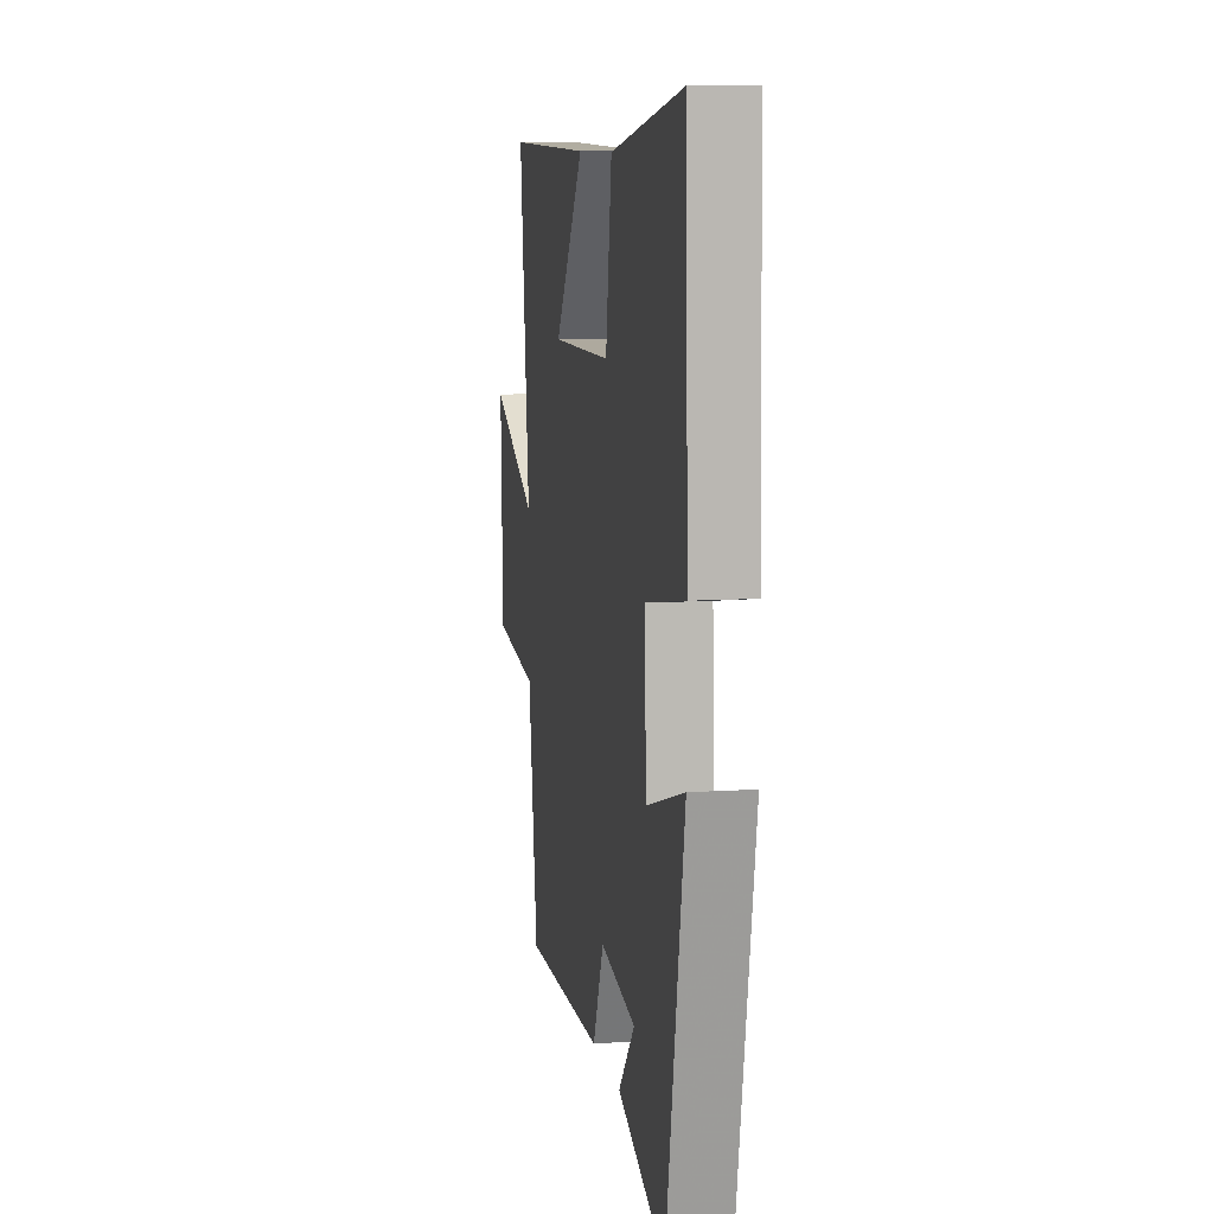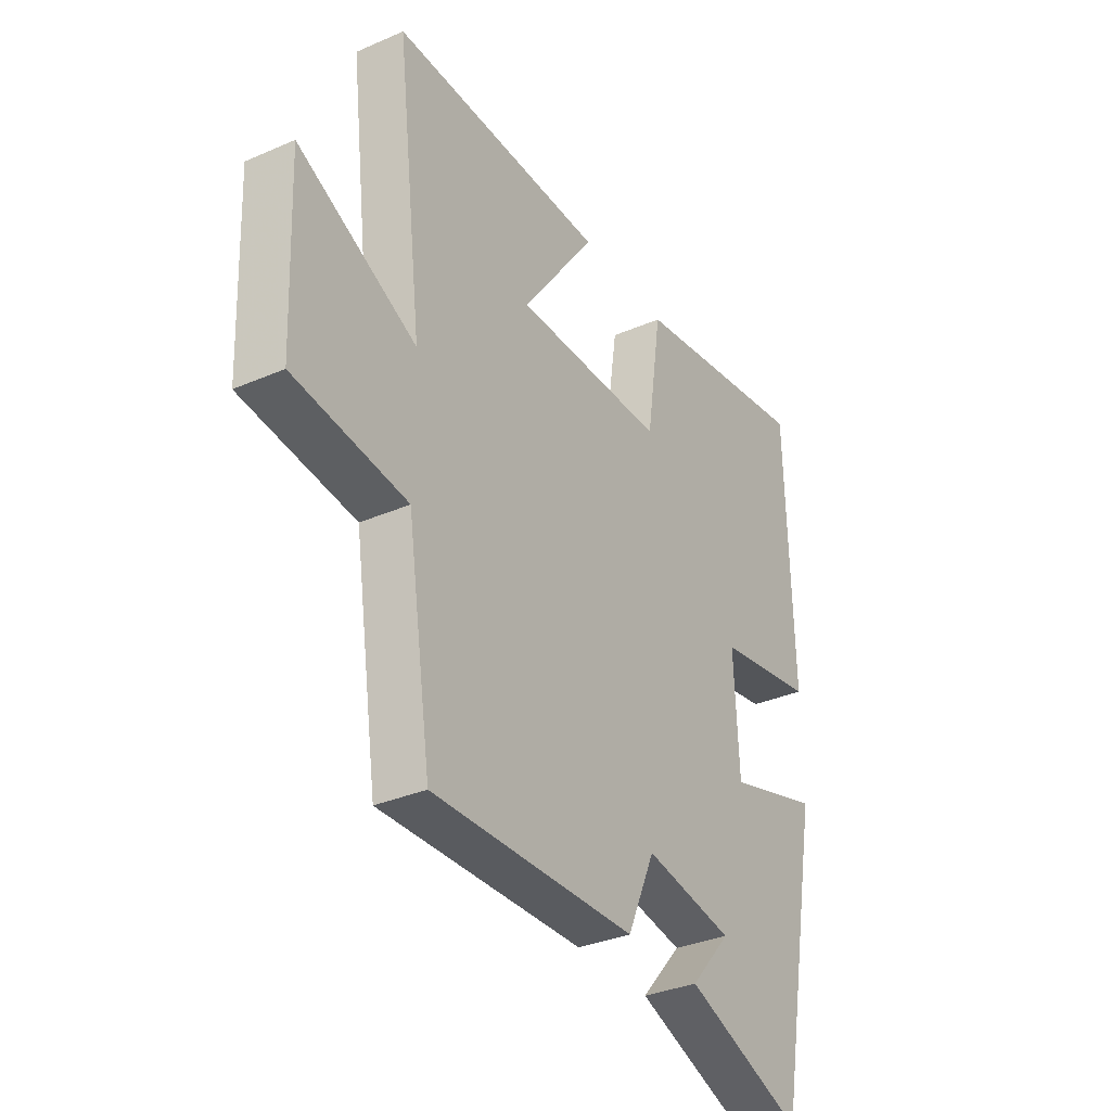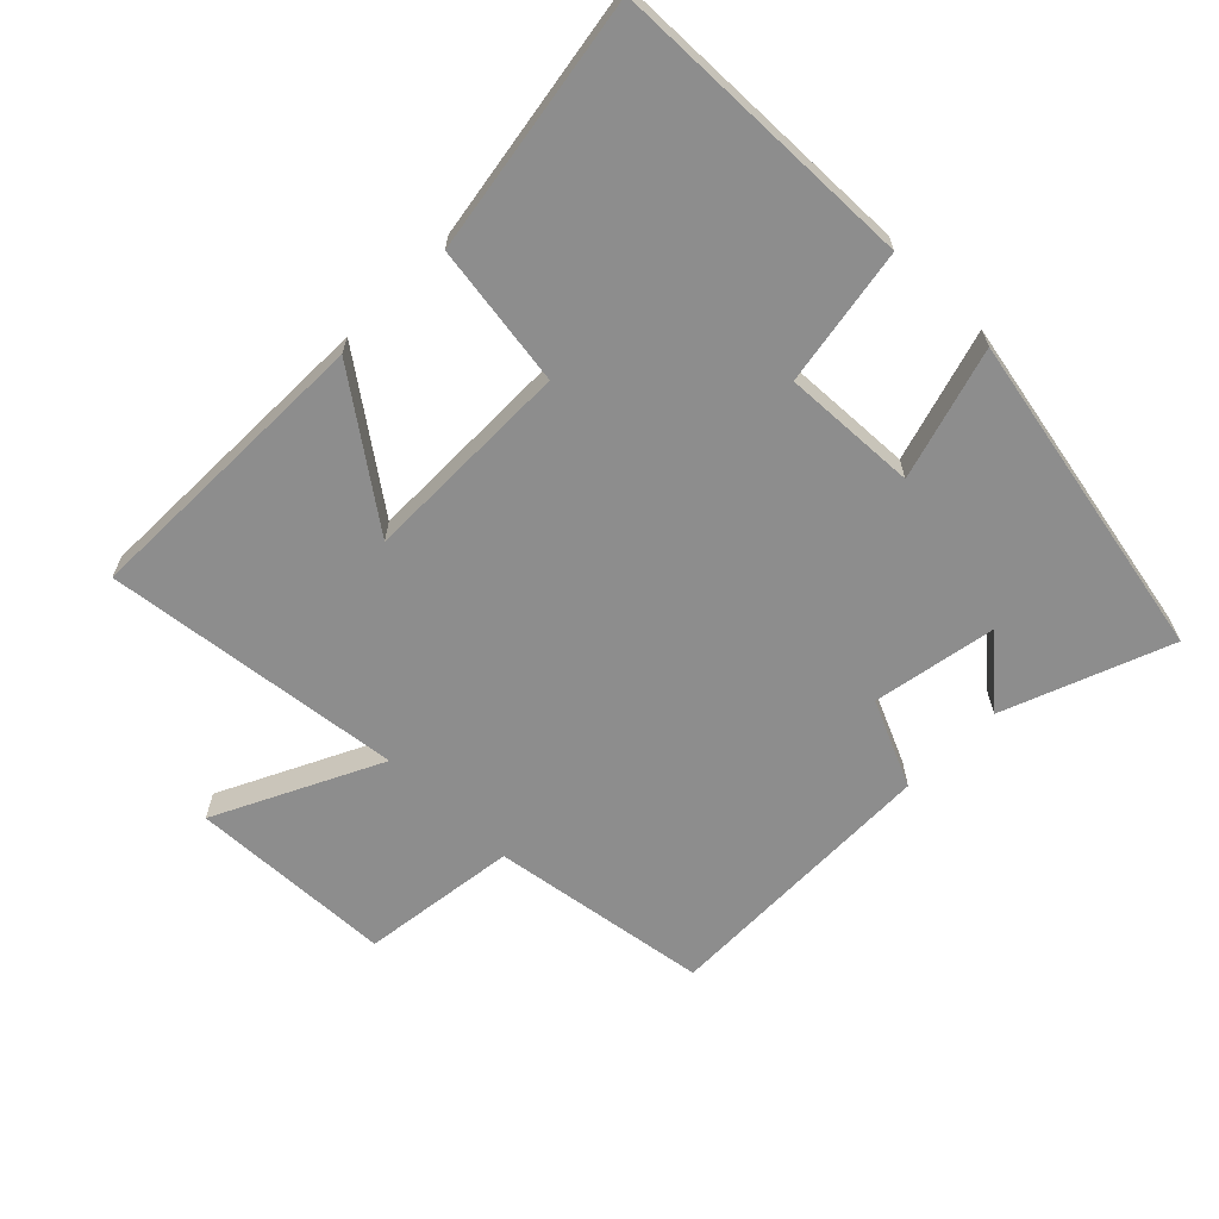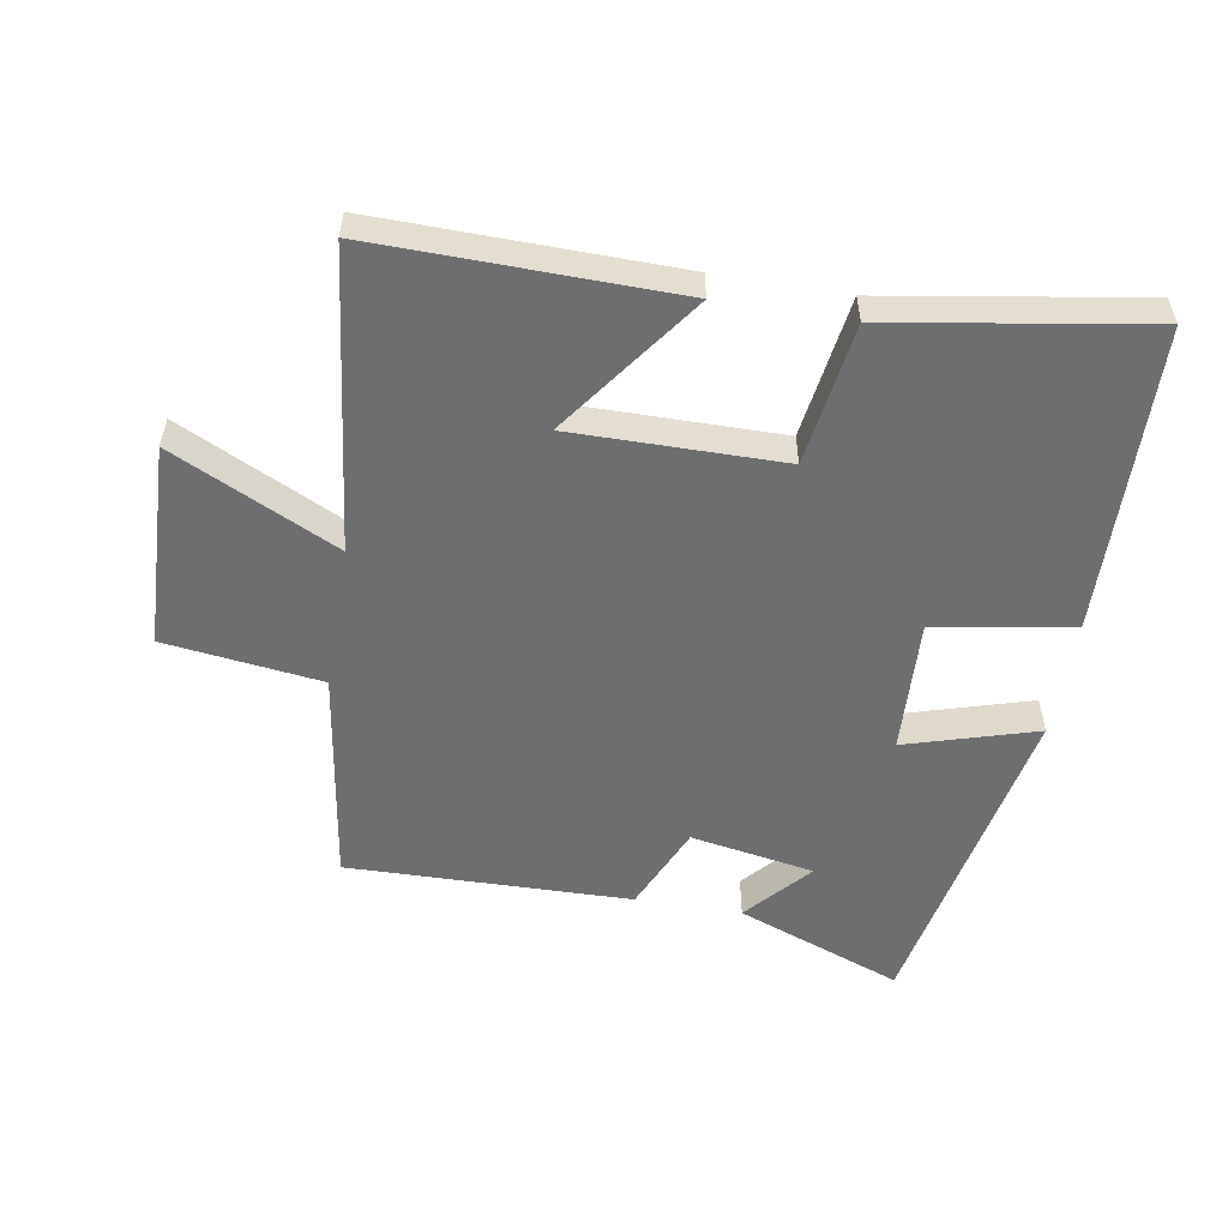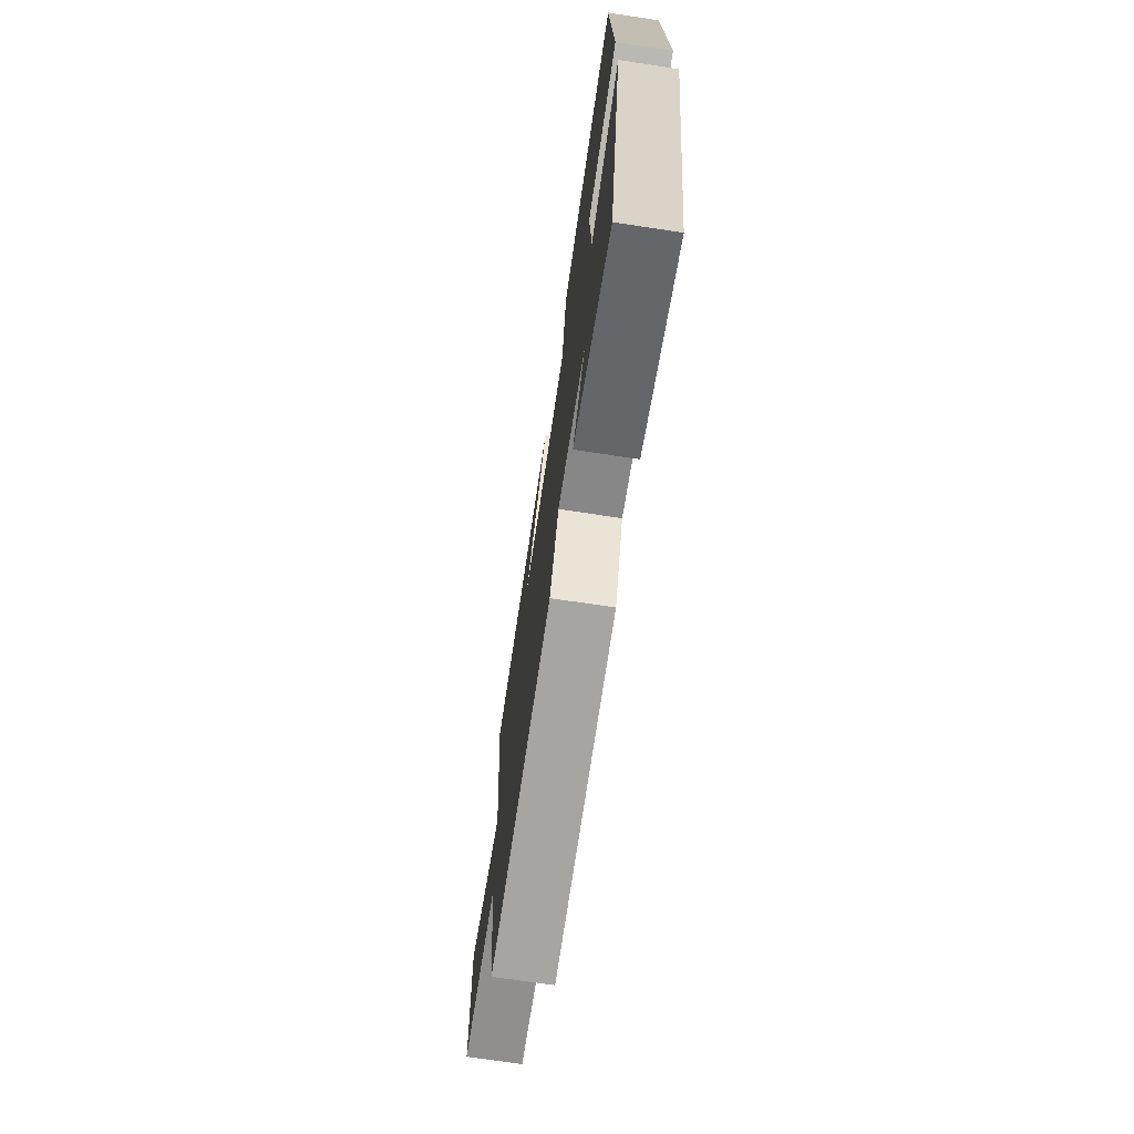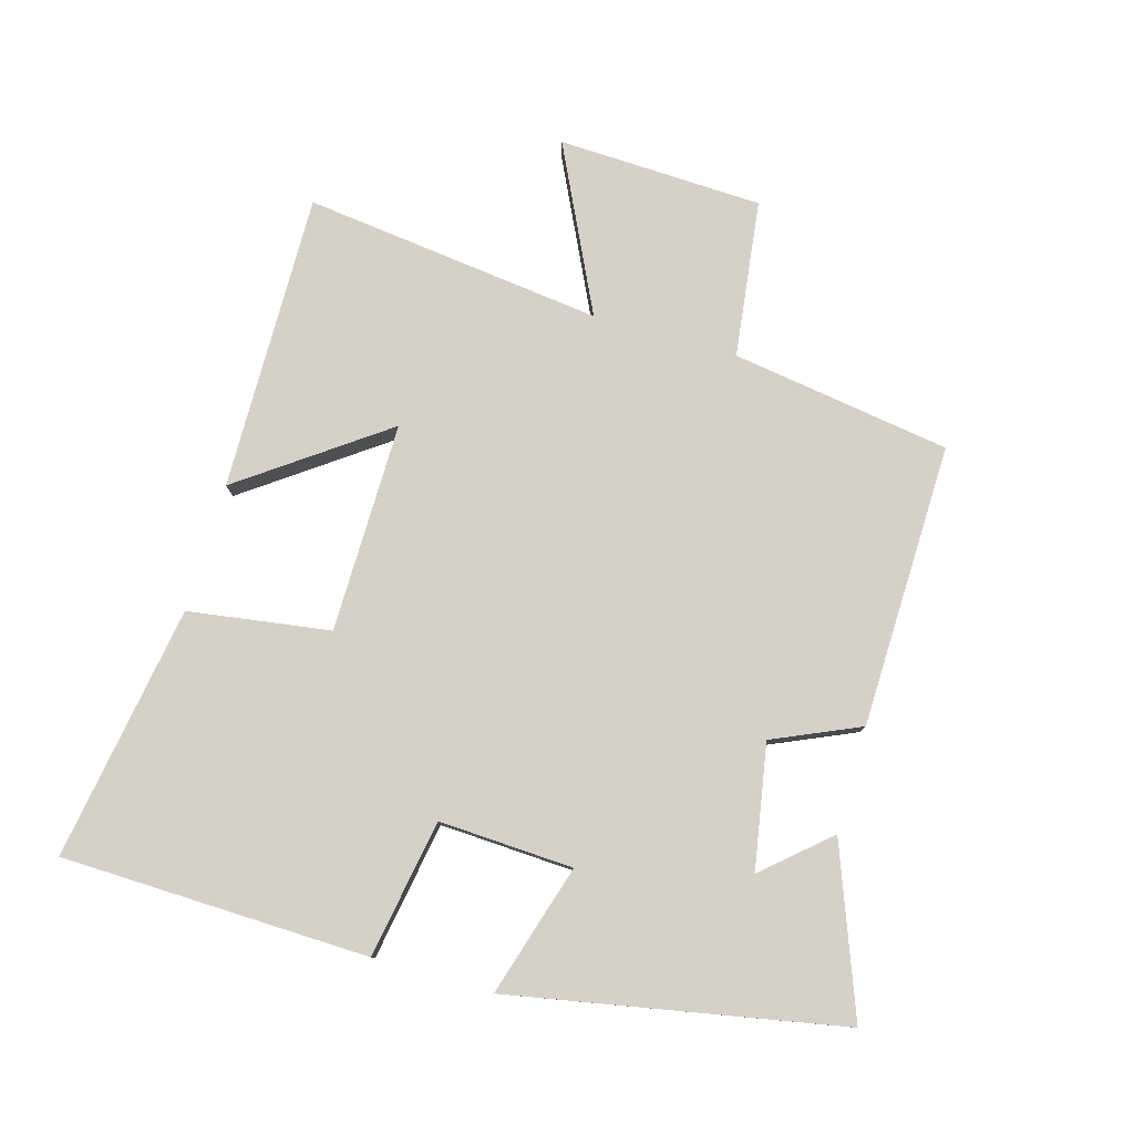
<metadata>
{"format":"obj","ext":"obj","renderer":"f3d","projection":"perspective","resolution":1024,"background":"white","views":[{"elev":9.4,"azim":80.0,"up":"+Z"},{"elev":-33.5,"azim":-59.2,"up":"+Z"},{"elev":-64.6,"azim":45.3,"up":"+Y"},{"elev":-54.3,"azim":-9.6,"up":"+Y"},{"elev":-72.7,"azim":81.5,"up":"+Z"},{"elev":78.9,"azim":106.1,"up":"+Y"}]}
</metadata>
<code>
v -0.555 0.07 0.508
v -0.098 0.07 0.5
v -0.256 0.07 0.281
v 0.066 0.07 0.283
v 0.098 0.07 0.5
v 0.488 0.07 0.563
v 0.5 0.07 0.092
v 0.289 0.07 0.056
v 0.299 0.07 -0.15
v 0.5 0.07 -0.09
v 0.403 0.07 -0.597
v 0.148 0.07 -0.5
v 0.235 0.07 -0.401
v 0.045 0.07 -0.367
v -0.014 0.07 -0.5
v -0.449 0.07 -0.509
v -0.5 0.07 -0.173
v -0.741 0.07 -0.142
v -0.753 0.07 0.172
v -0.5 0.07 0.049
v -0.555 0 0.508
v -0.098 0 0.5
v -0.256 0 0.281
v 0.066 0 0.283
v 0.098 0 0.5
v 0.488 0 0.563
v 0.5 0 0.092
v 0.289 0 0.056
v 0.299 0 -0.15
v 0.5 0 -0.09
v 0.403 0 -0.597
v 0.148 0 -0.5
v 0.235 0 -0.401
v 0.045 0 -0.367
v -0.014 0 -0.5
v -0.449 0 -0.509
v -0.5 0 -0.173
v -0.741 0 -0.142
v -0.753 0 0.172
v -0.5 0 0.049
f 17 18 19 20
f 15 16 17 20
f 14 15 20 1
f 13 14 1
f 11 12 13
f 9 10 11 13
f 8 9 13
f 5 6 7 8
f 4 5 8 13
f 3 4 13
f 1 2 3
f 1 3 13
f 40 39 38 37
f 40 37 36 35
f 21 40 35 34
f 21 34 33
f 33 32 31
f 33 31 30 29
f 33 29 28
f 28 27 26 25
f 33 28 25 24
f 33 24 23
f 23 22 21
f 33 23 21
f 1 21 22 2
f 2 22 23 3
f 3 23 24 4
f 4 24 25 5
f 5 25 26 6
f 6 26 27 7
f 7 27 28 8
f 8 28 29 9
f 9 29 30 10
f 10 30 31 11
f 11 31 32 12
f 12 32 33 13
f 13 33 34 14
f 14 34 35 15
f 15 35 36 16
f 16 36 37 17
f 17 37 38 18
f 18 38 39 19
f 19 39 40 20
f 20 40 21 1

</code>
